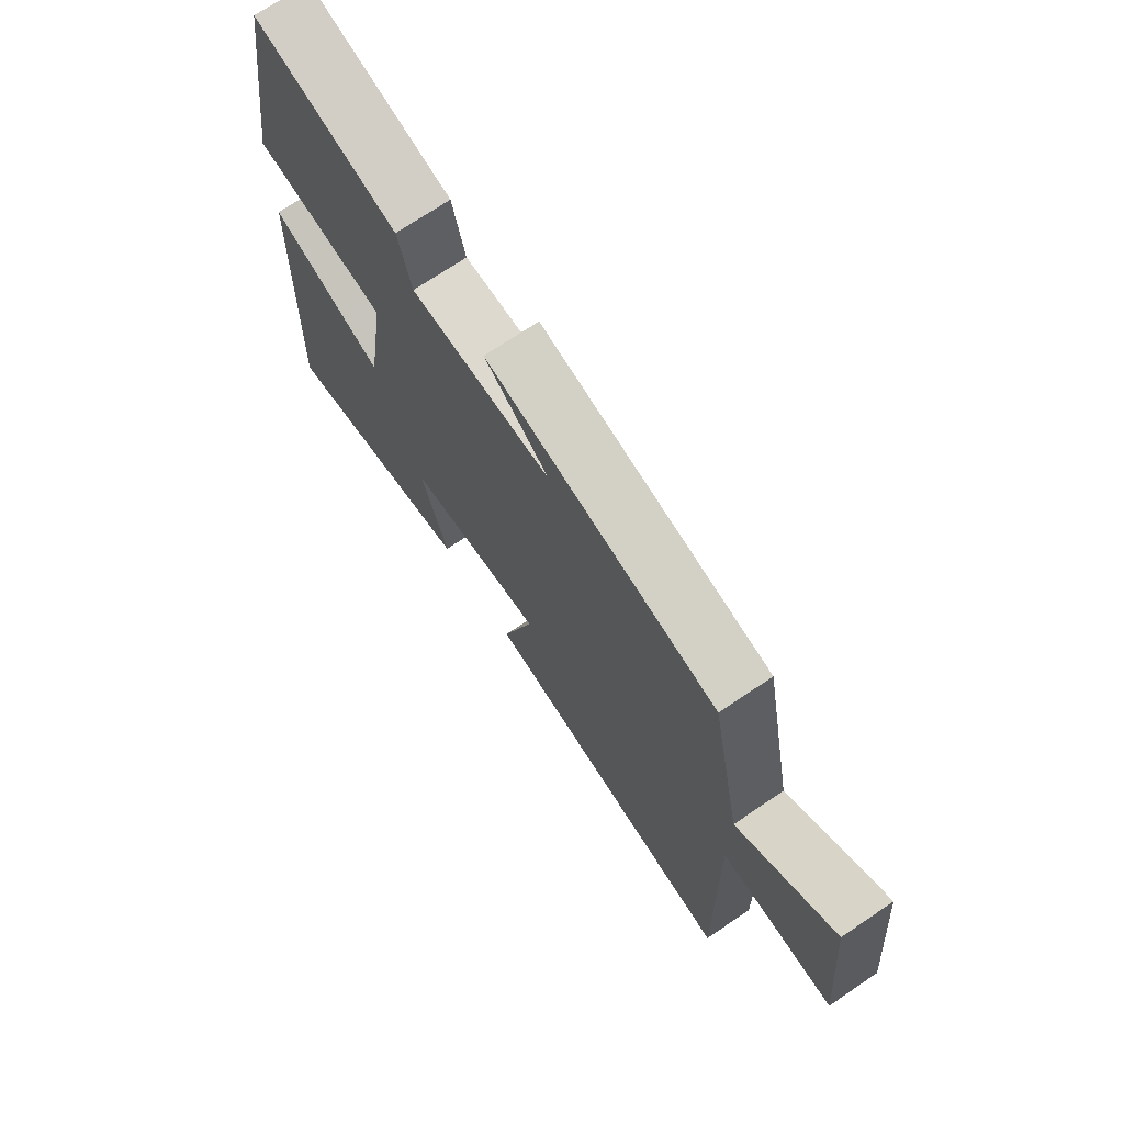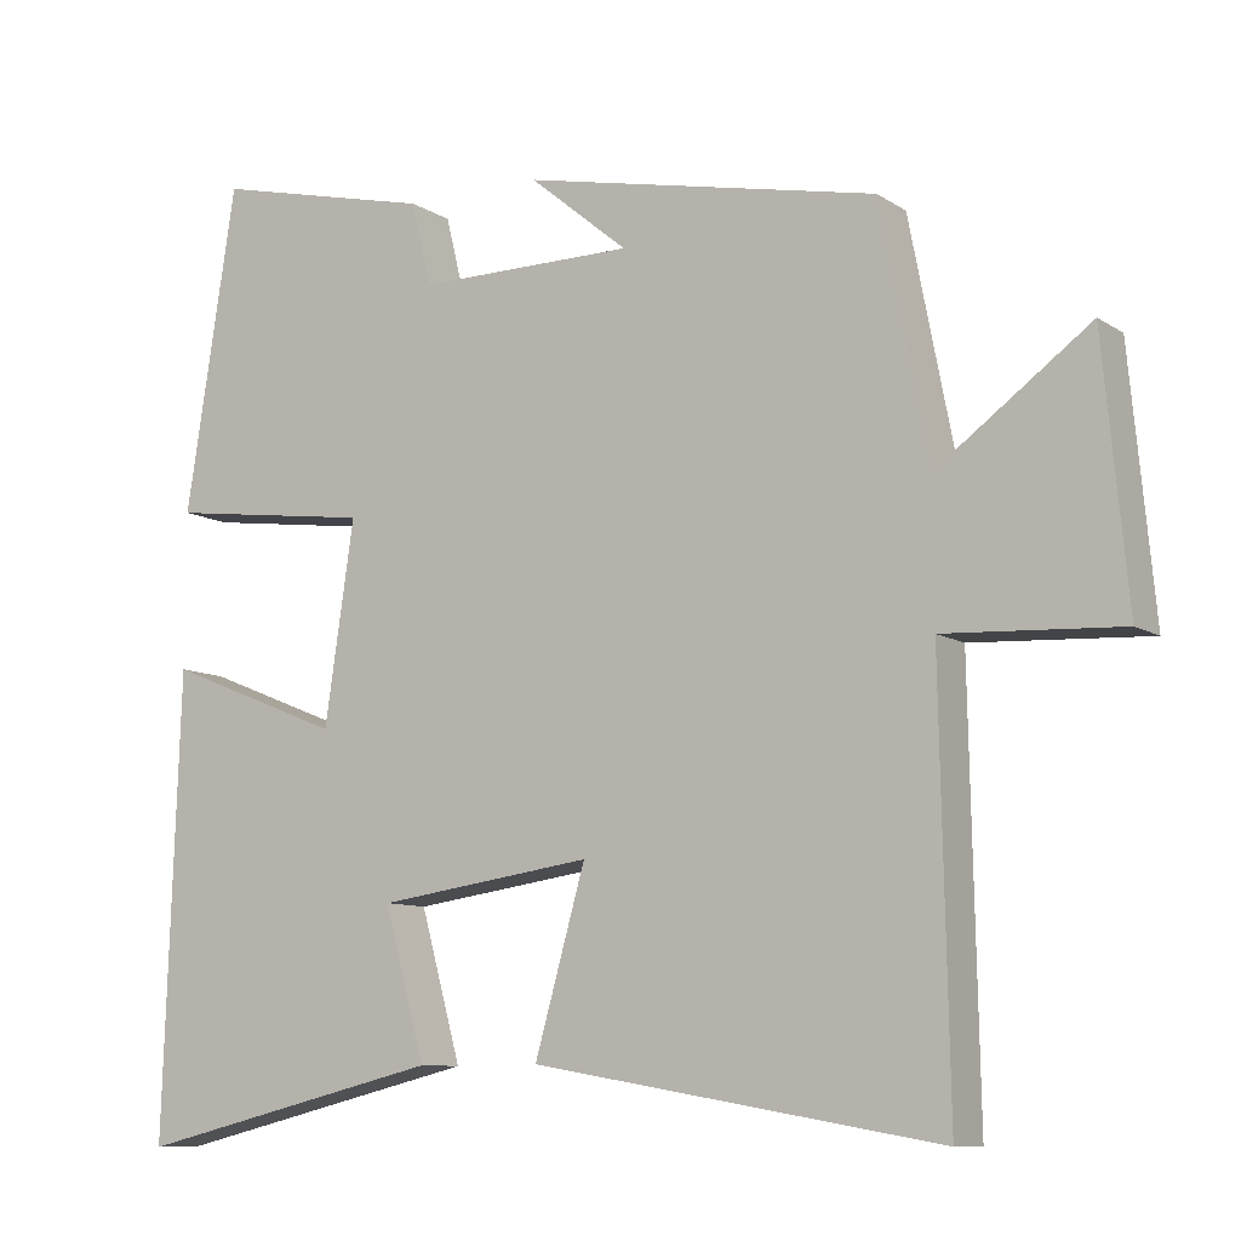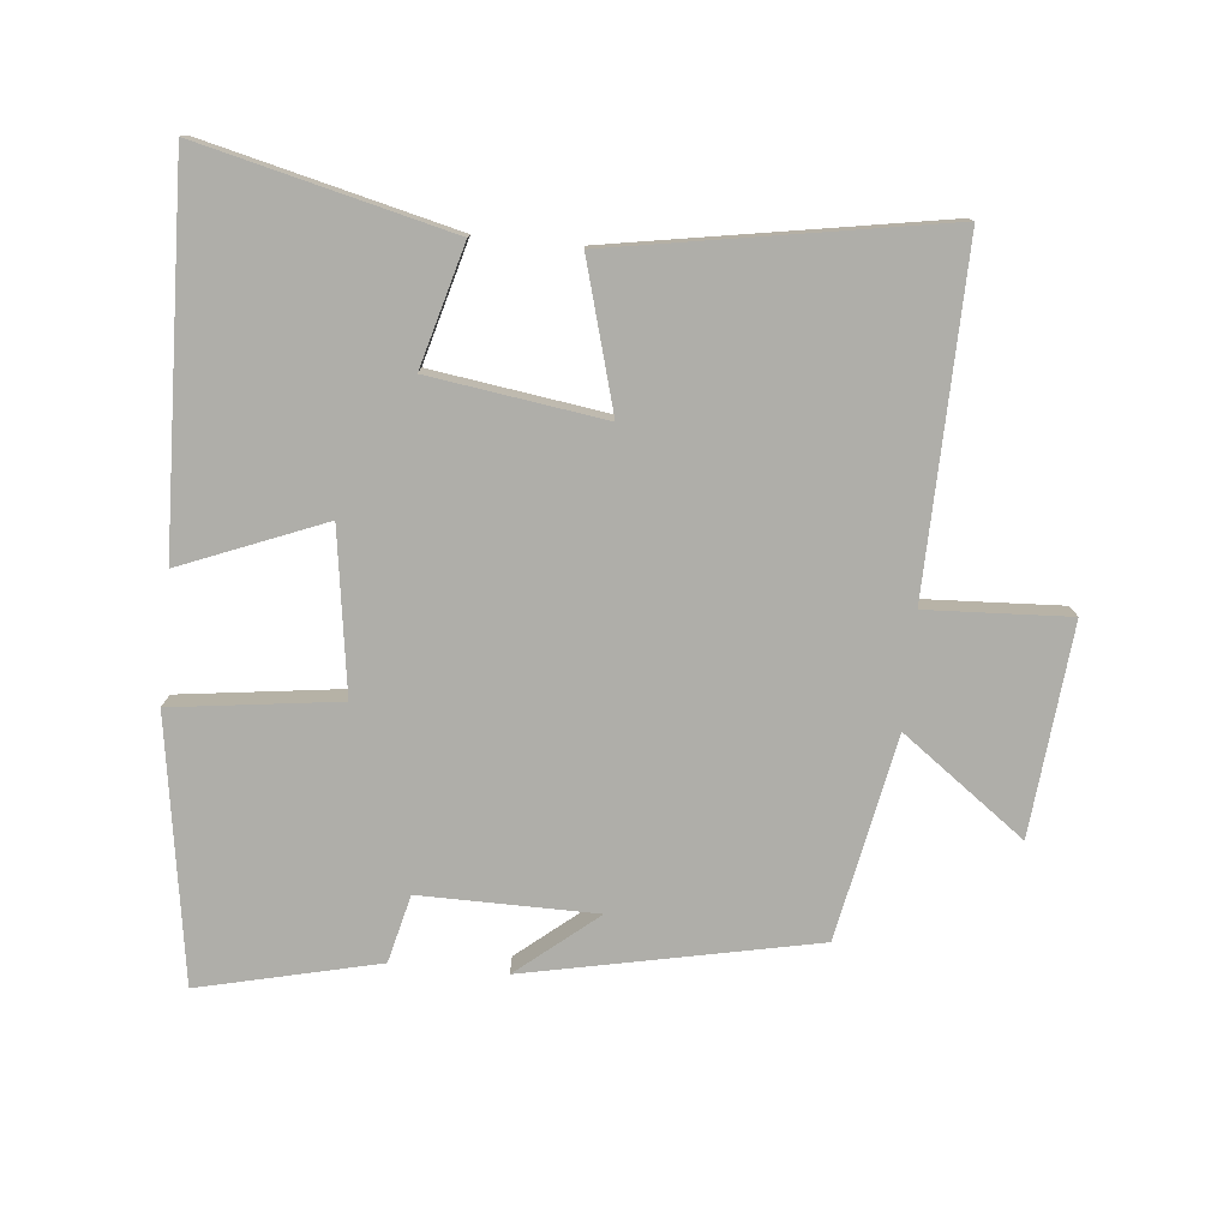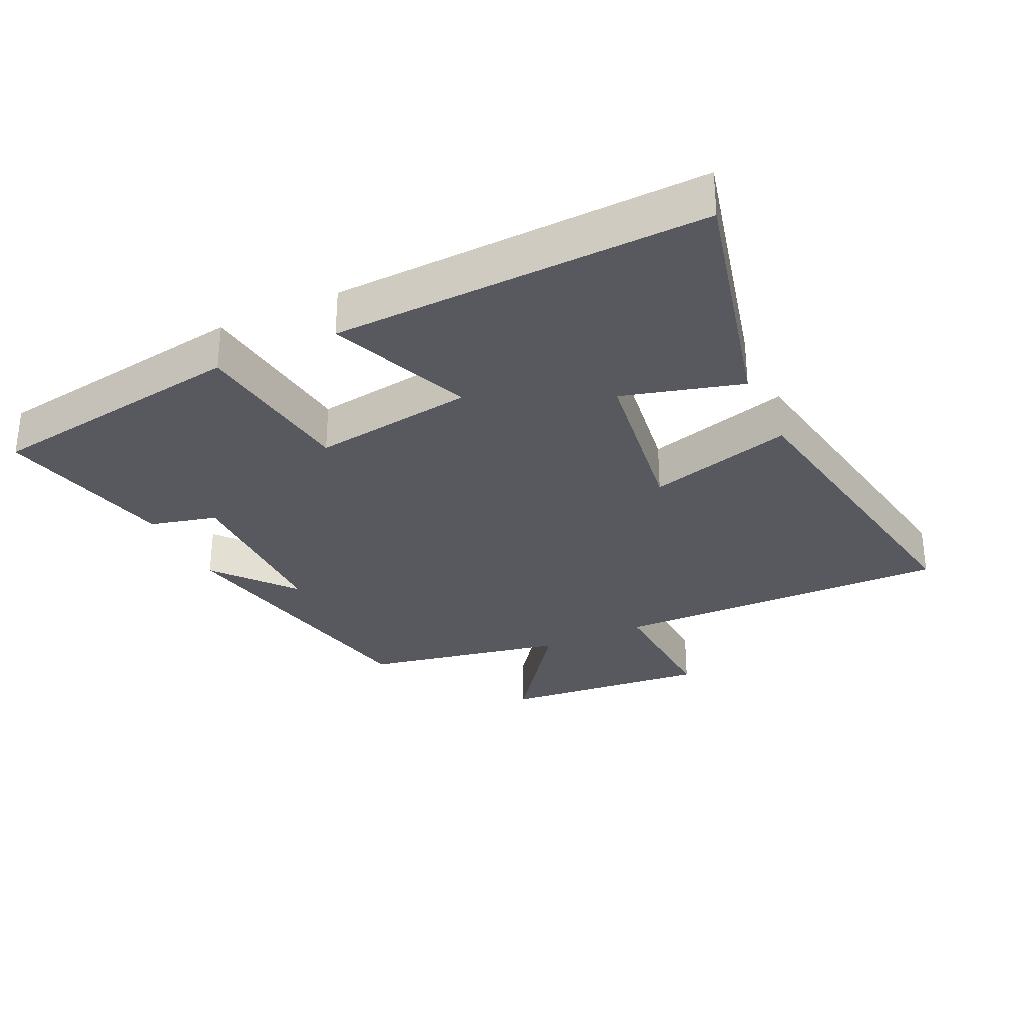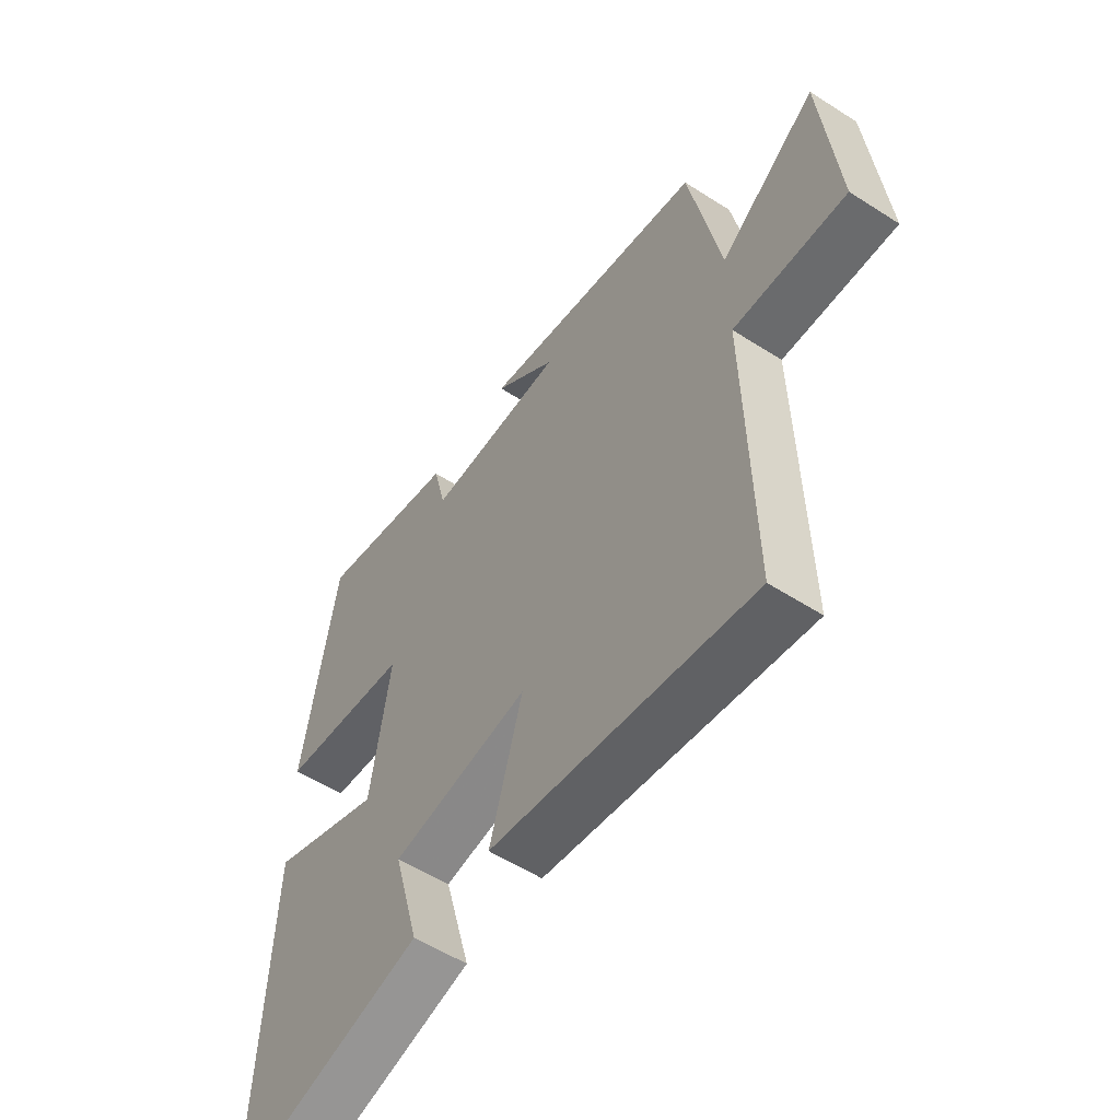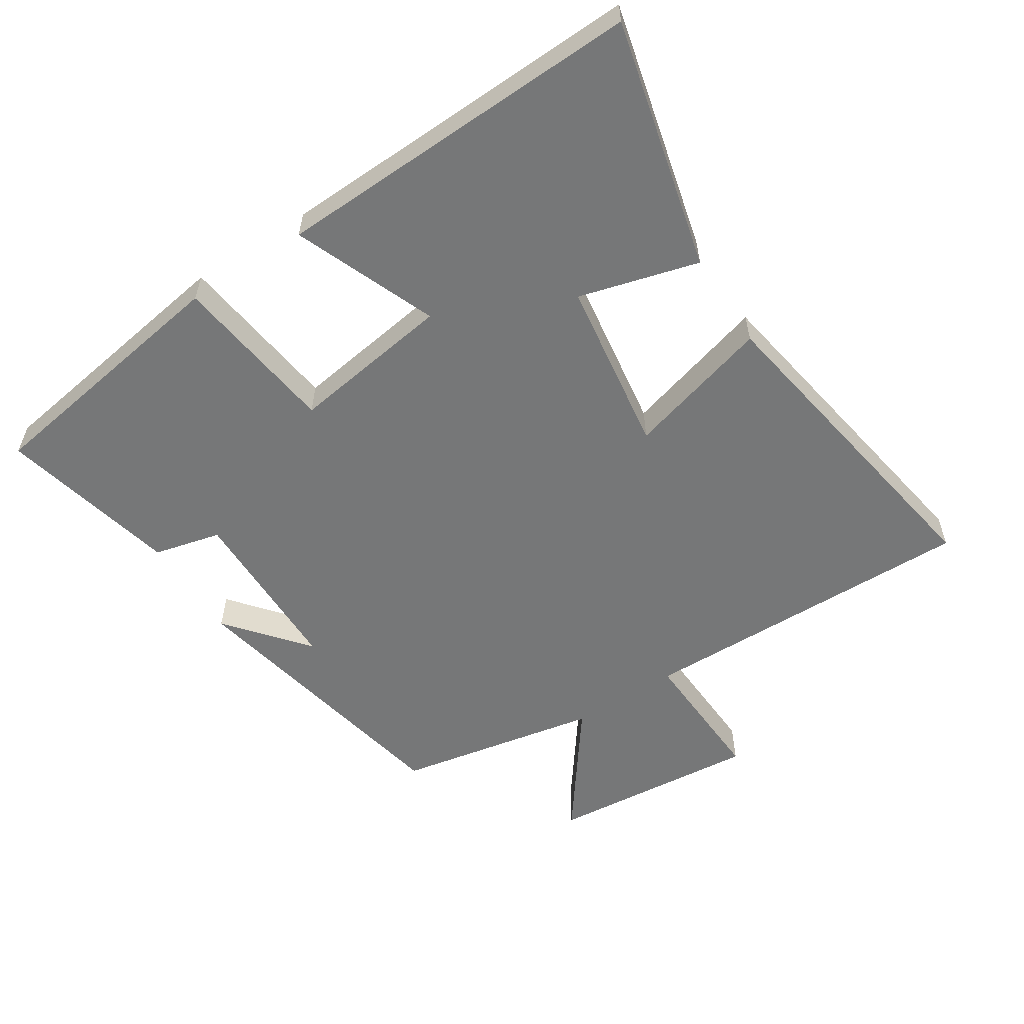
<metadata>
{"format":"obj","ext":"obj","renderer":"f3d","projection":"perspective","resolution":1024,"background":"white","views":[{"elev":71.9,"azim":-124.0,"up":"+Z"},{"elev":-9.4,"azim":-148.0,"up":"+Z"},{"elev":-77.5,"azim":174.4,"up":"+Y"},{"elev":-30.4,"azim":115.2,"up":"+Y"},{"elev":-55.8,"azim":-124.0,"up":"+Z"},{"elev":-57.0,"azim":122.8,"up":"+Y"}]}
</metadata>
<code>
v -0.51 0.07 -0.585
v -0.5 0.07 -0.068
v -0.716 0.07 -0.079
v -0.686 0.07 0.239
v -0.5 0.07 0.102
v -0.44 0.07 0.41
v -0.003 0.07 0.5
v -0.124 0.07 0.4
v 0.142 0.07 0.398
v 0.167 0.07 0.5
v 0.438 0.07 0.564
v 0.5 0.07 0.166
v 0.248 0.07 0.133
v 0.284 0.07 -0.113
v 0.5 0.07 -0.026
v 0.52 0.07 -0.592
v 0.141 0.07 -0.5
v 0.191 0.07 -0.318
v -0.073 0.07 -0.28
v -0.011 0.07 -0.5
v -0.51 0 -0.585
v -0.5 0 -0.068
v -0.716 0 -0.079
v -0.686 0 0.239
v -0.5 0 0.102
v -0.44 0 0.41
v -0.003 0 0.5
v -0.124 0 0.4
v 0.142 0 0.398
v 0.167 0 0.5
v 0.438 0 0.564
v 0.5 0 0.166
v 0.248 0 0.133
v 0.284 0 -0.113
v 0.5 0 -0.026
v 0.52 0 -0.592
v 0.141 0 -0.5
v 0.191 0 -0.318
v -0.073 0 -0.28
v -0.011 0 -0.5
f 19 20 1 2
f 18 19 2
f 16 17 18
f 15 16 18
f 14 15 18
f 13 14 18 2
f 11 12 13
f 10 11 13
f 9 10 13
f 13 2 3
f 9 13 3
f 8 9 3
f 5 6 7 8
f 5 8 3
f 3 4 5
f 22 21 40 39
f 22 39 38
f 38 37 36
f 38 36 35
f 38 35 34
f 22 38 34 33
f 33 32 31
f 33 31 30
f 33 30 29
f 23 22 33
f 23 33 29
f 23 29 28
f 28 27 26 25
f 23 28 25
f 25 24 23
f 1 21 22 2
f 2 22 23 3
f 3 23 24 4
f 4 24 25 5
f 5 25 26 6
f 6 26 27 7
f 7 27 28 8
f 8 28 29 9
f 9 29 30 10
f 10 30 31 11
f 11 31 32 12
f 12 32 33 13
f 13 33 34 14
f 14 34 35 15
f 15 35 36 16
f 16 36 37 17
f 17 37 38 18
f 18 38 39 19
f 19 39 40 20
f 20 40 21 1

</code>
